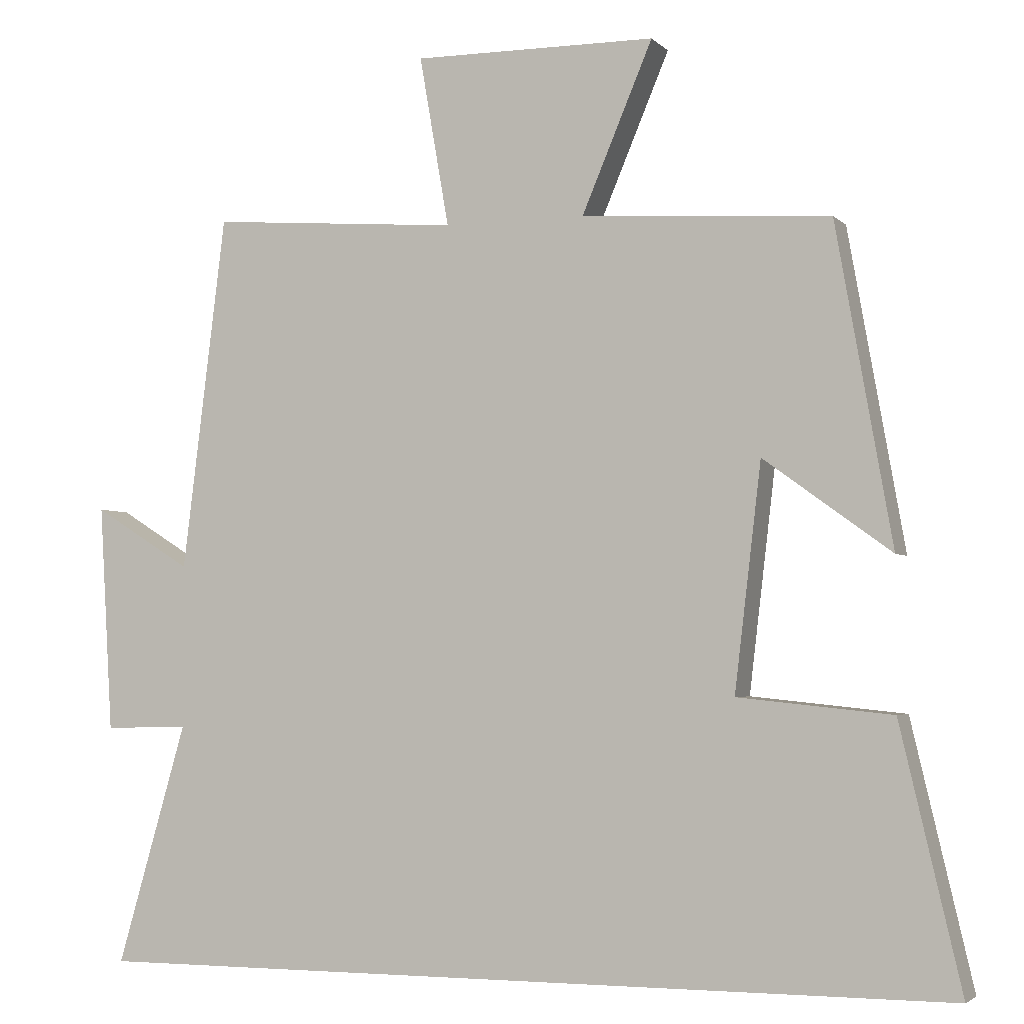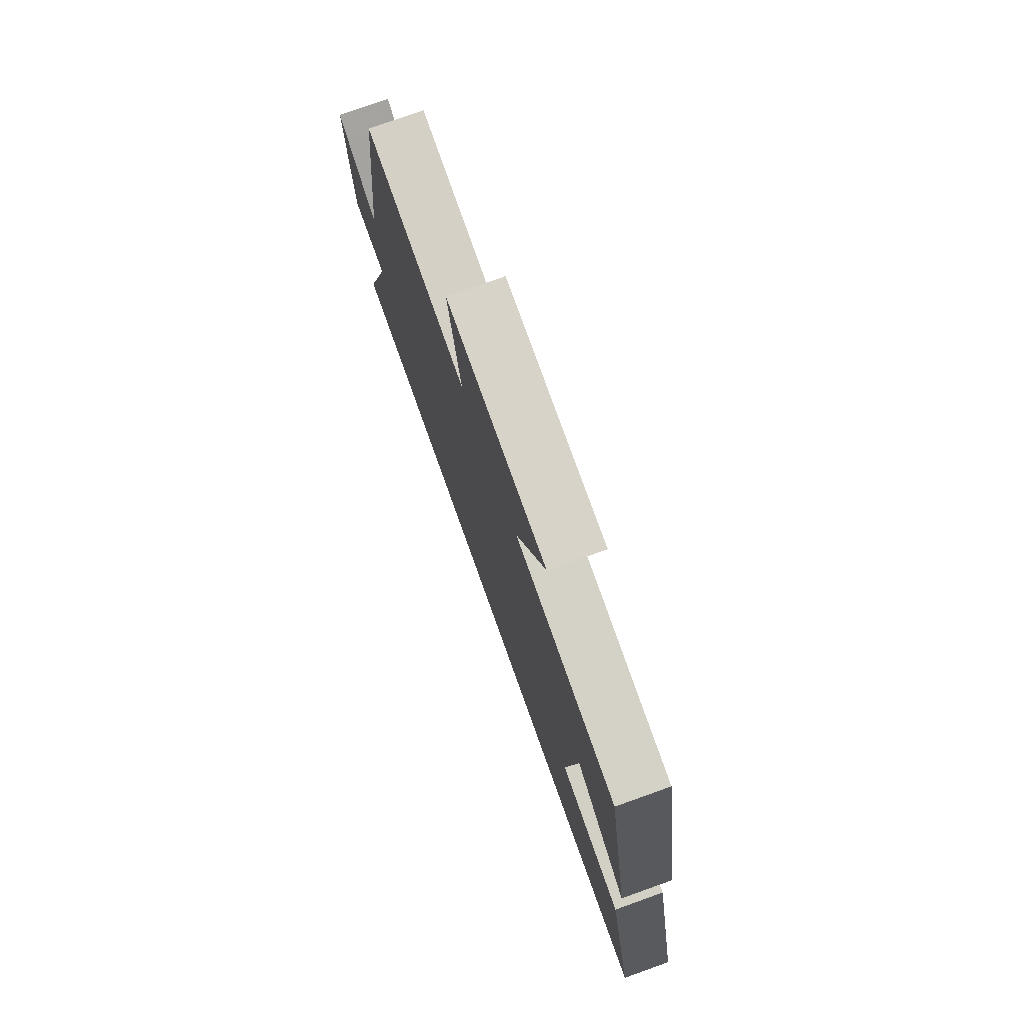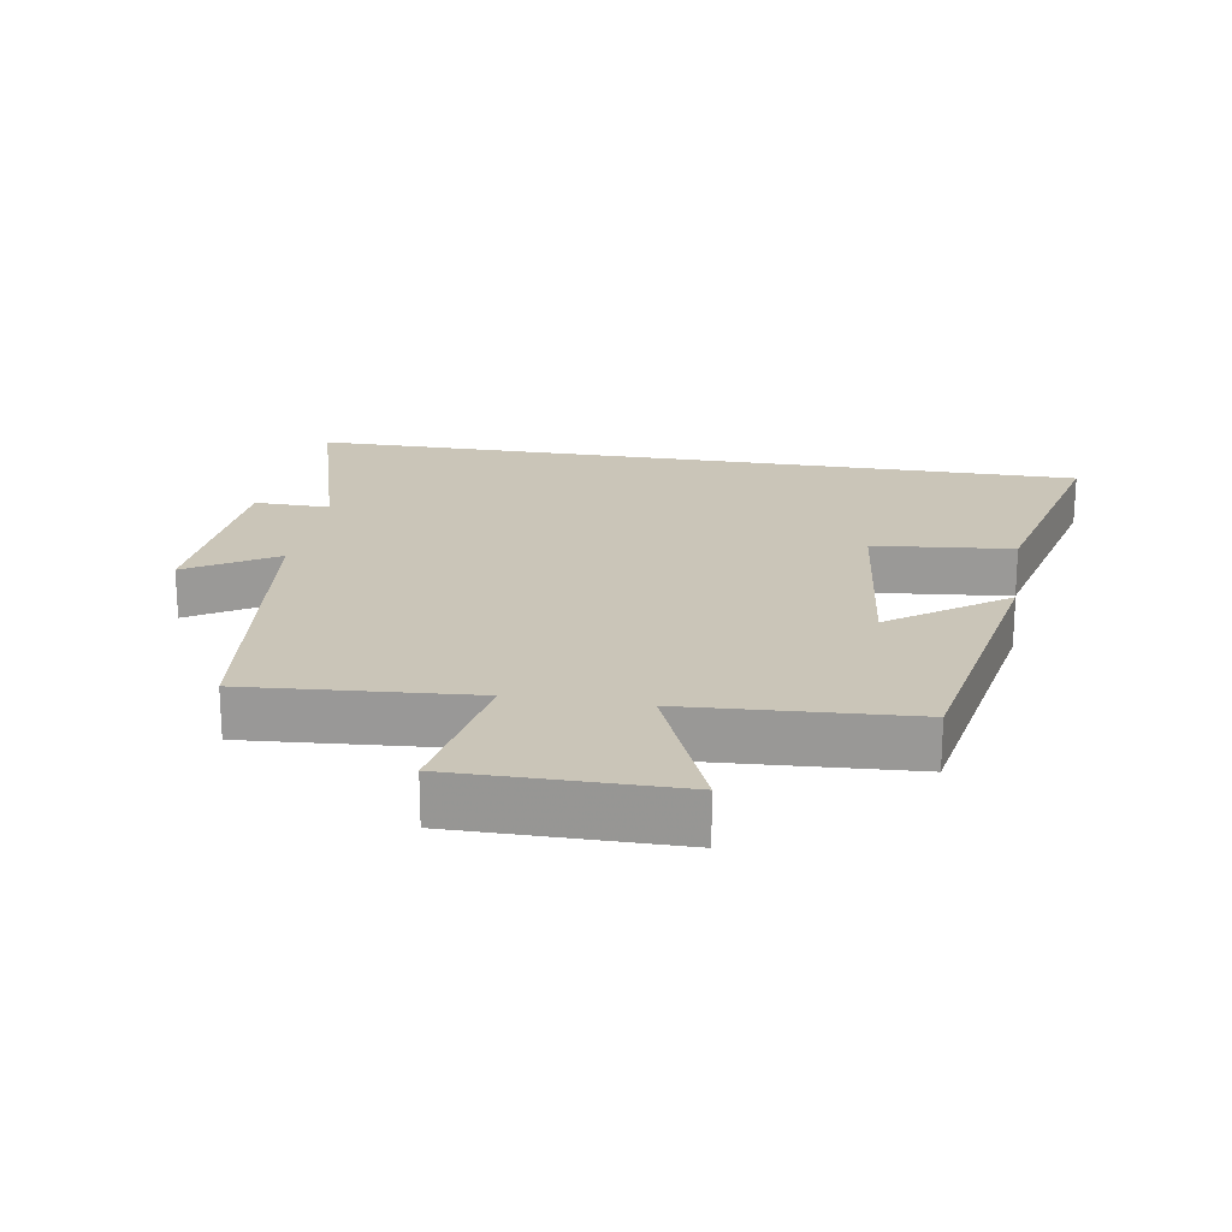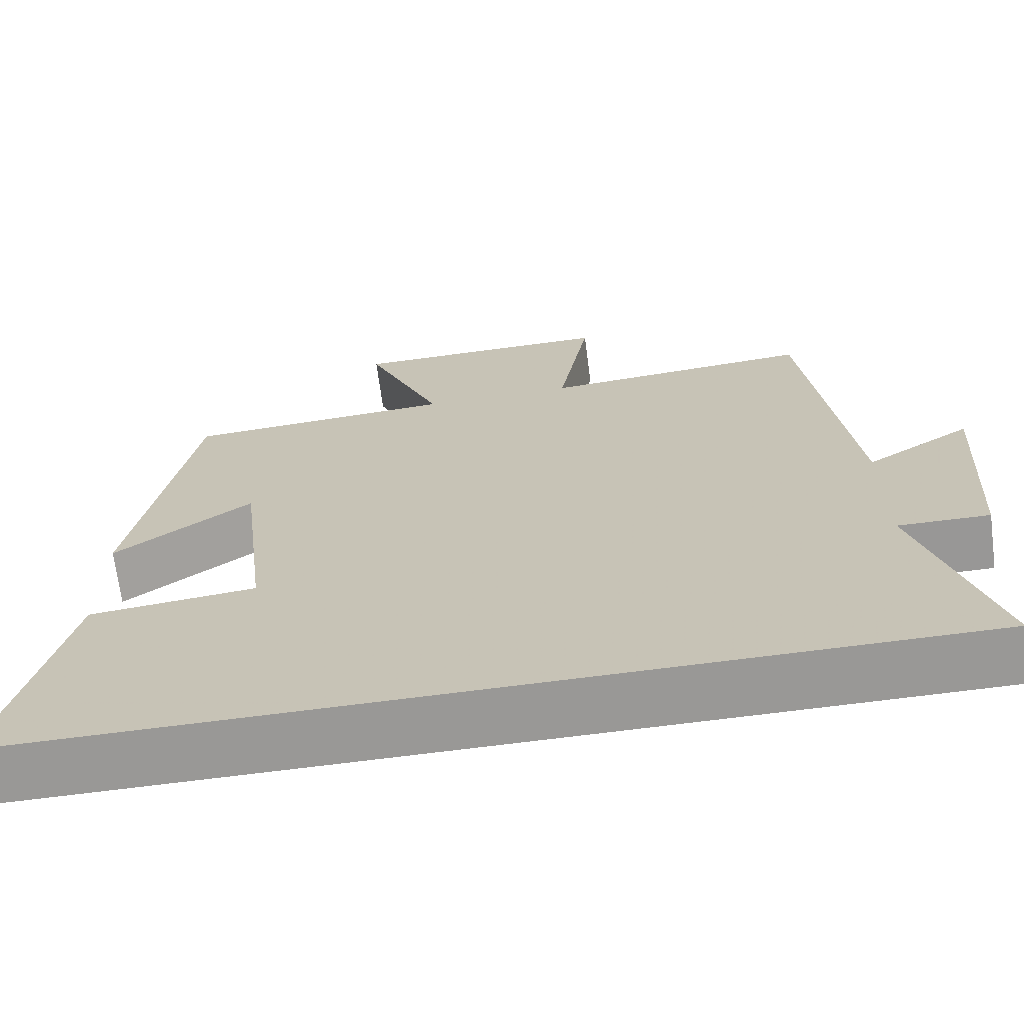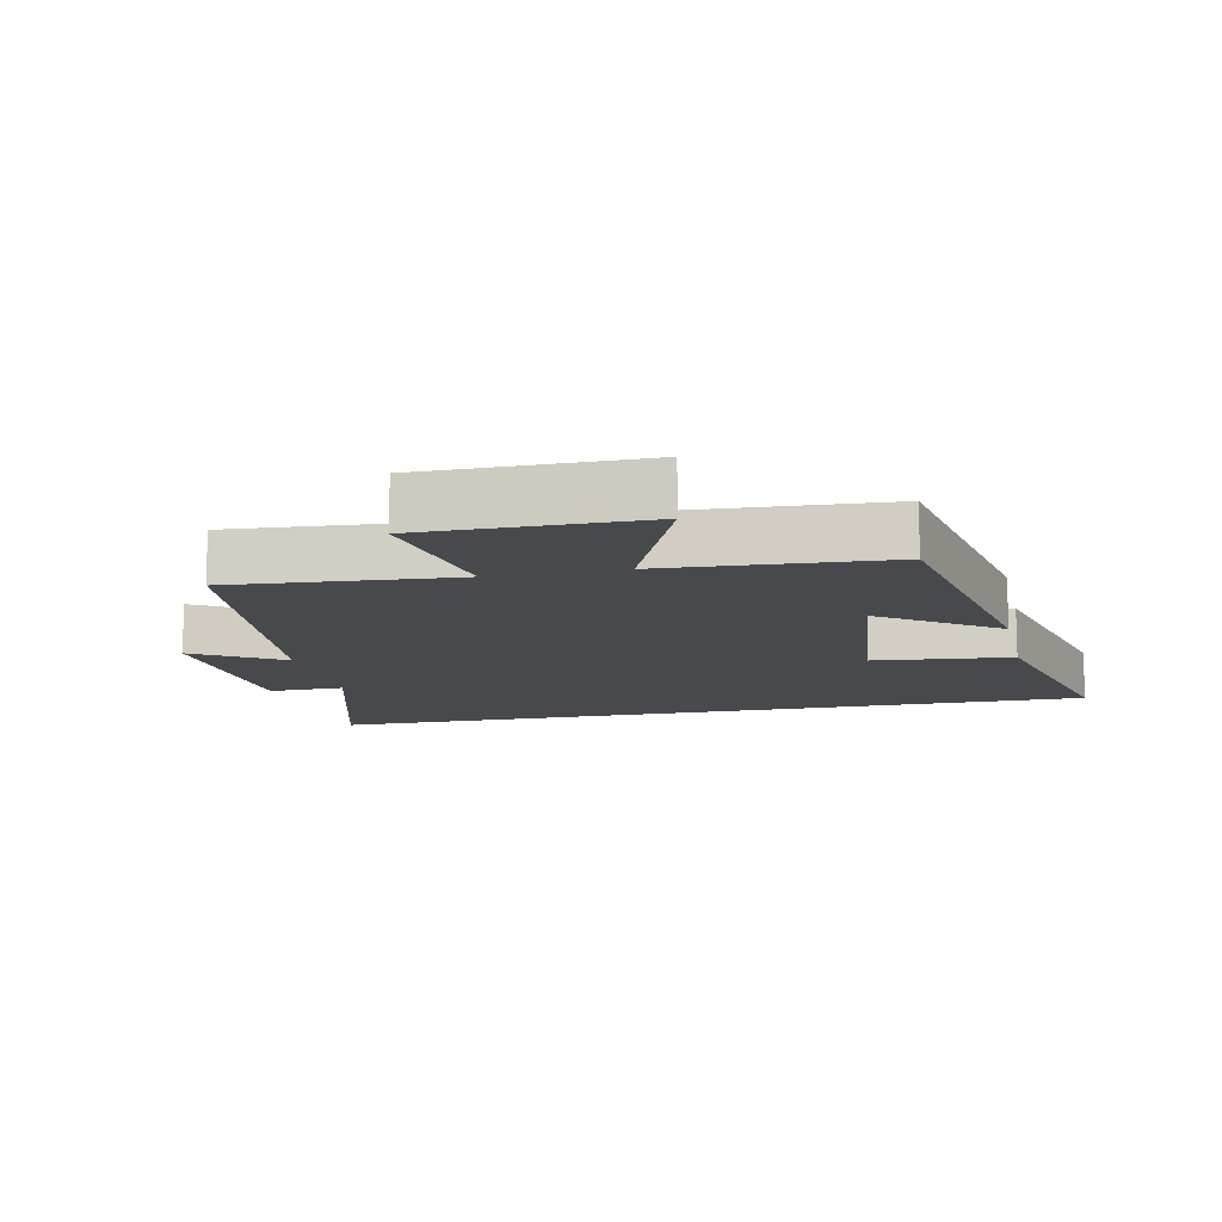
<metadata>
{"format":"obj","ext":"obj","renderer":"f3d","projection":"perspective","resolution":1024,"background":"white","views":[{"elev":-3.3,"azim":21.2,"up":"+Z"},{"elev":76.8,"azim":70.3,"up":"+Z"},{"elev":20.4,"azim":9.5,"up":"+Y"},{"elev":-68.6,"azim":-172.6,"up":"+Z"},{"elev":-12.1,"azim":12.4,"up":"+Y"}]}
</metadata>
<code>
v -0.441 0.07 0.526
v -0.104 0.07 0.5
v -0.144 0.07 0.73
v 0.184 0.07 0.728
v 0.088 0.07 0.5
v 0.424 0.07 0.479
v 0.5 0.07 0.05
v 0.328 0.07 0.175
v 0.292 0.07 -0.129
v 0.5 0.07 -0.15
v 0.582 0.07 -0.5
v -0.594 0.07 -0.5
v -0.5 0.07 -0.175
v -0.614 0.07 -0.177
v -0.632 0.07 0.129
v -0.5 0.07 0.047
v -0.441 0 0.526
v -0.104 0 0.5
v -0.144 0 0.73
v 0.184 0 0.728
v 0.088 0 0.5
v 0.424 0 0.479
v 0.5 0 0.05
v 0.328 0 0.175
v 0.292 0 -0.129
v 0.5 0 -0.15
v 0.582 0 -0.5
v -0.594 0 -0.5
v -0.5 0 -0.175
v -0.614 0 -0.177
v -0.632 0 0.129
v -0.5 0 0.047
f 13 14 15 16
f 13 16 1 2
f 12 13 2
f 9 10 11 12
f 8 9 12 2
f 5 6 7 8
f 5 8 2 3
f 3 4 5
f 32 31 30 29
f 18 17 32 29
f 18 29 28
f 28 27 26 25
f 18 28 25 24
f 24 23 22 21
f 19 18 24 21
f 21 20 19
f 1 17 18 2
f 2 18 19 3
f 3 19 20 4
f 4 20 21 5
f 5 21 22 6
f 6 22 23 7
f 7 23 24 8
f 8 24 25 9
f 9 25 26 10
f 10 26 27 11
f 11 27 28 12
f 12 28 29 13
f 13 29 30 14
f 14 30 31 15
f 15 31 32 16
f 16 32 17 1

</code>
